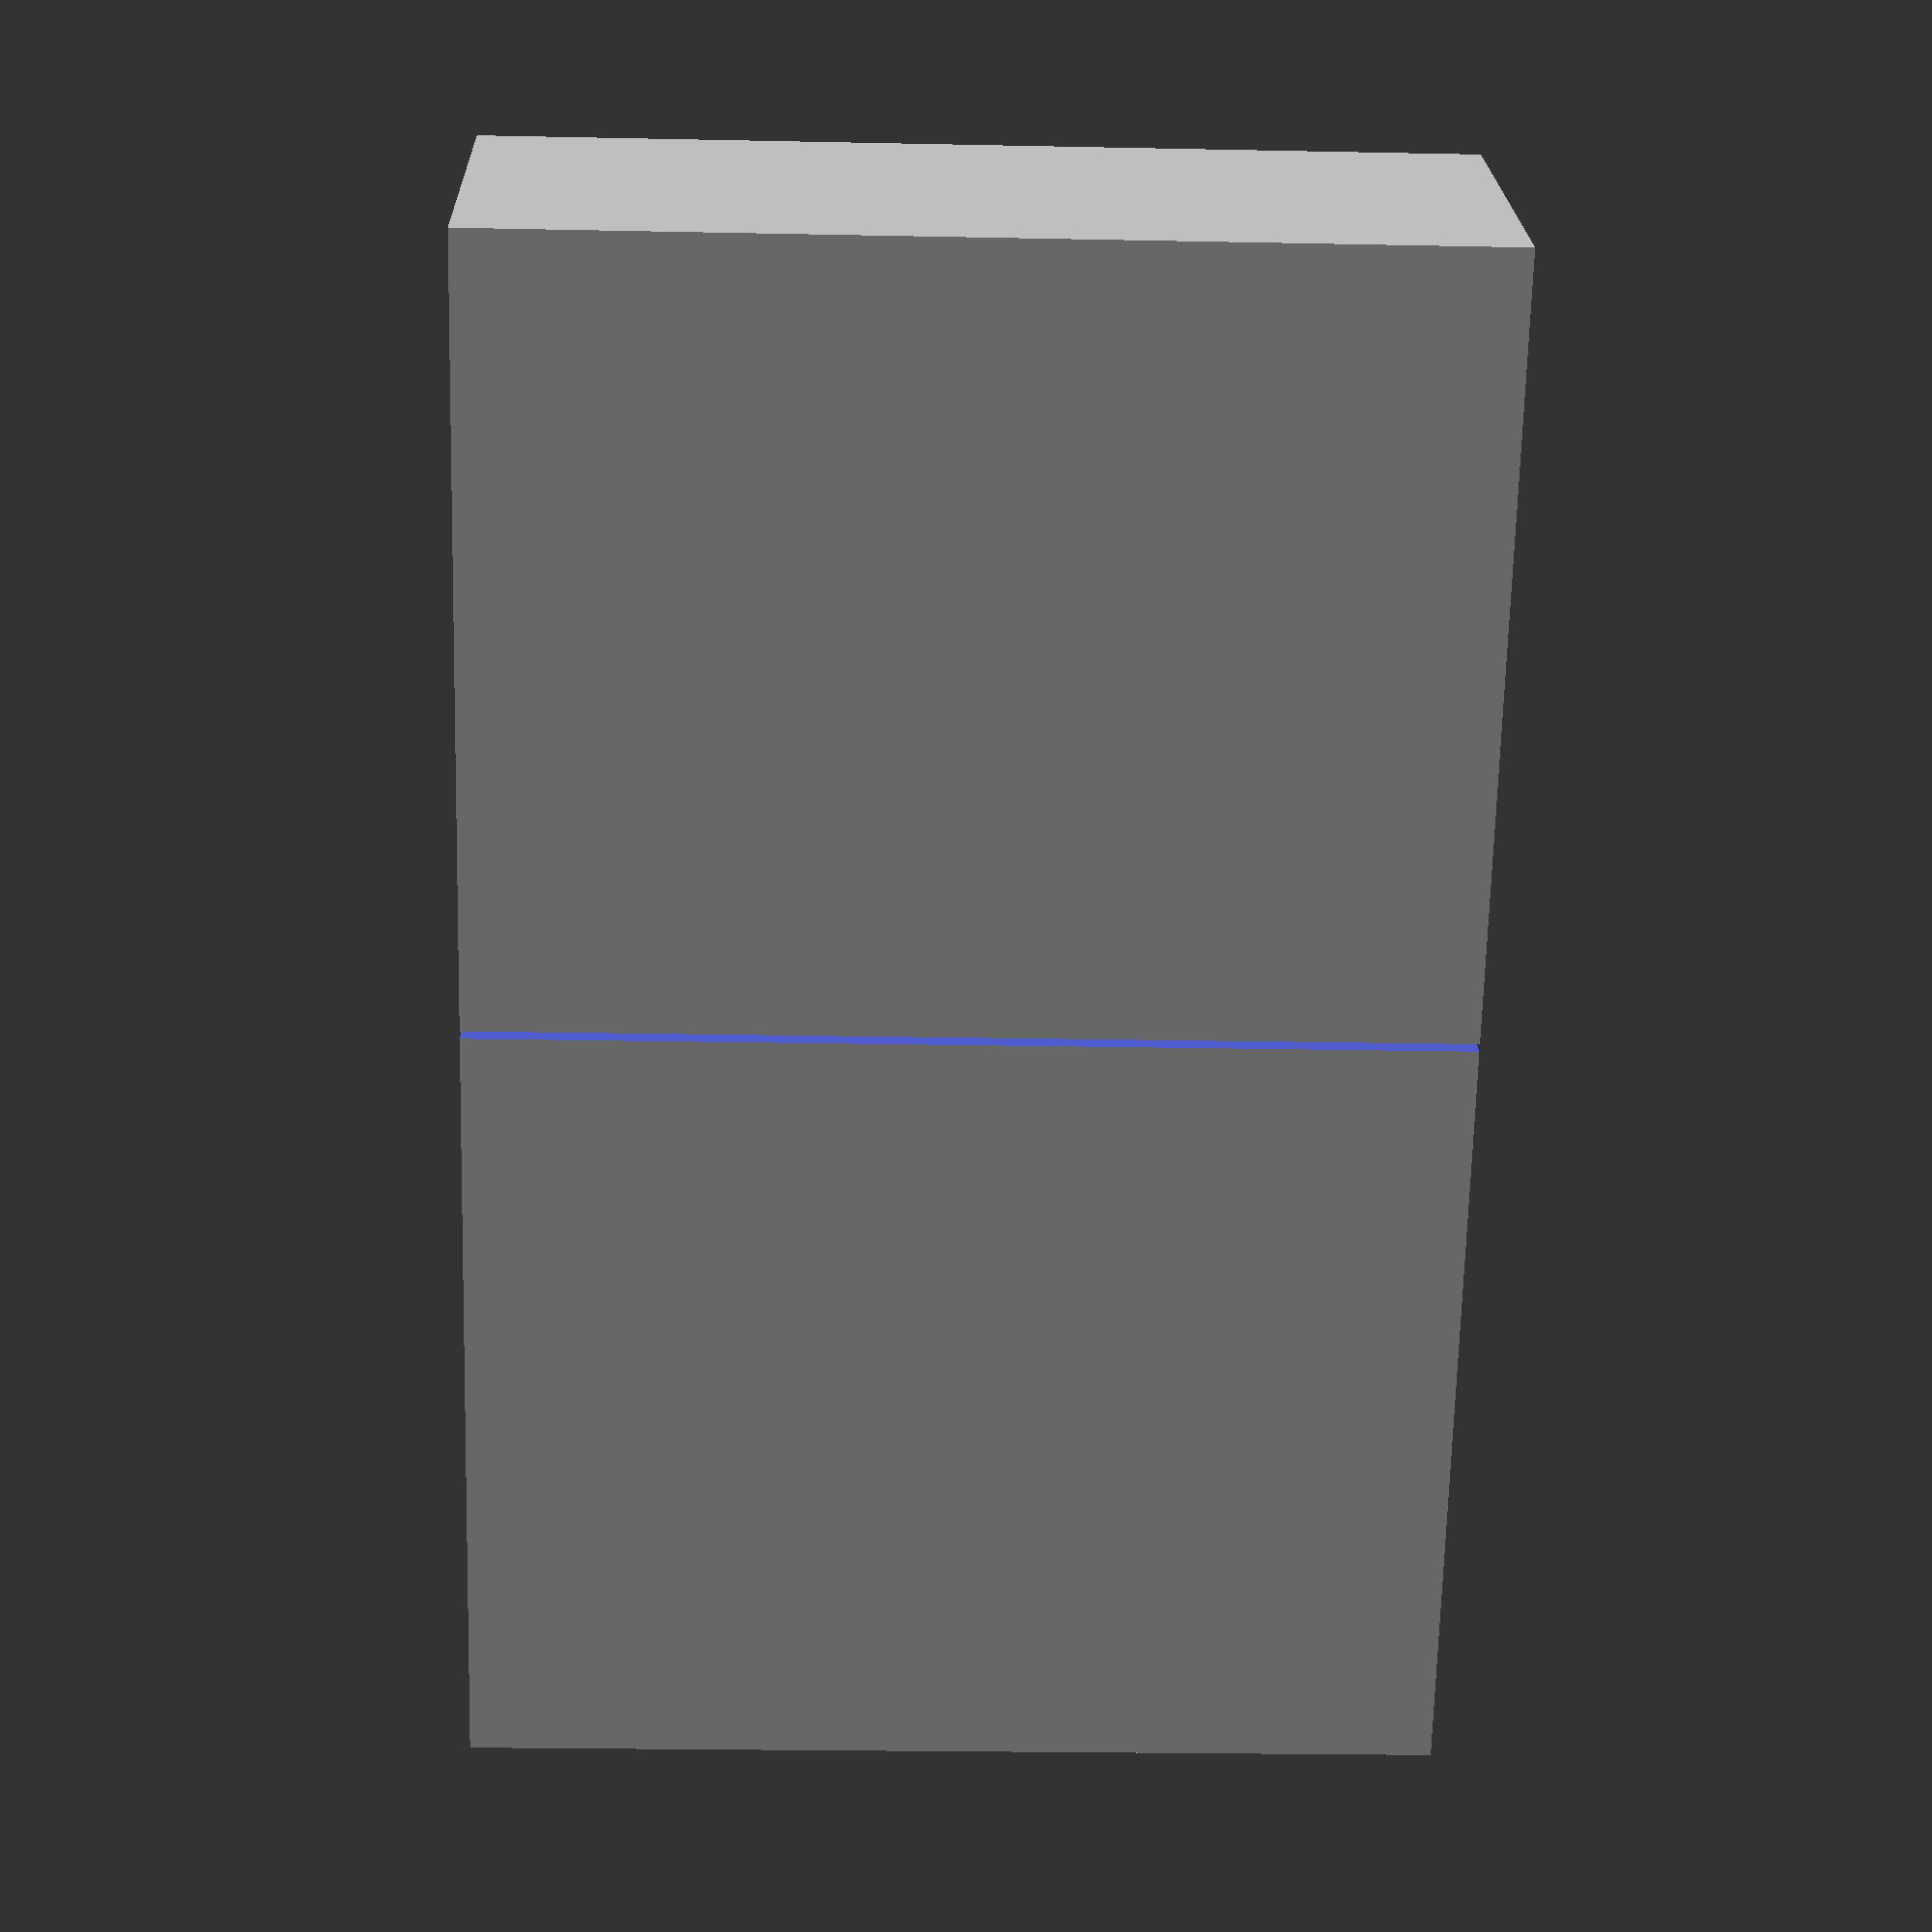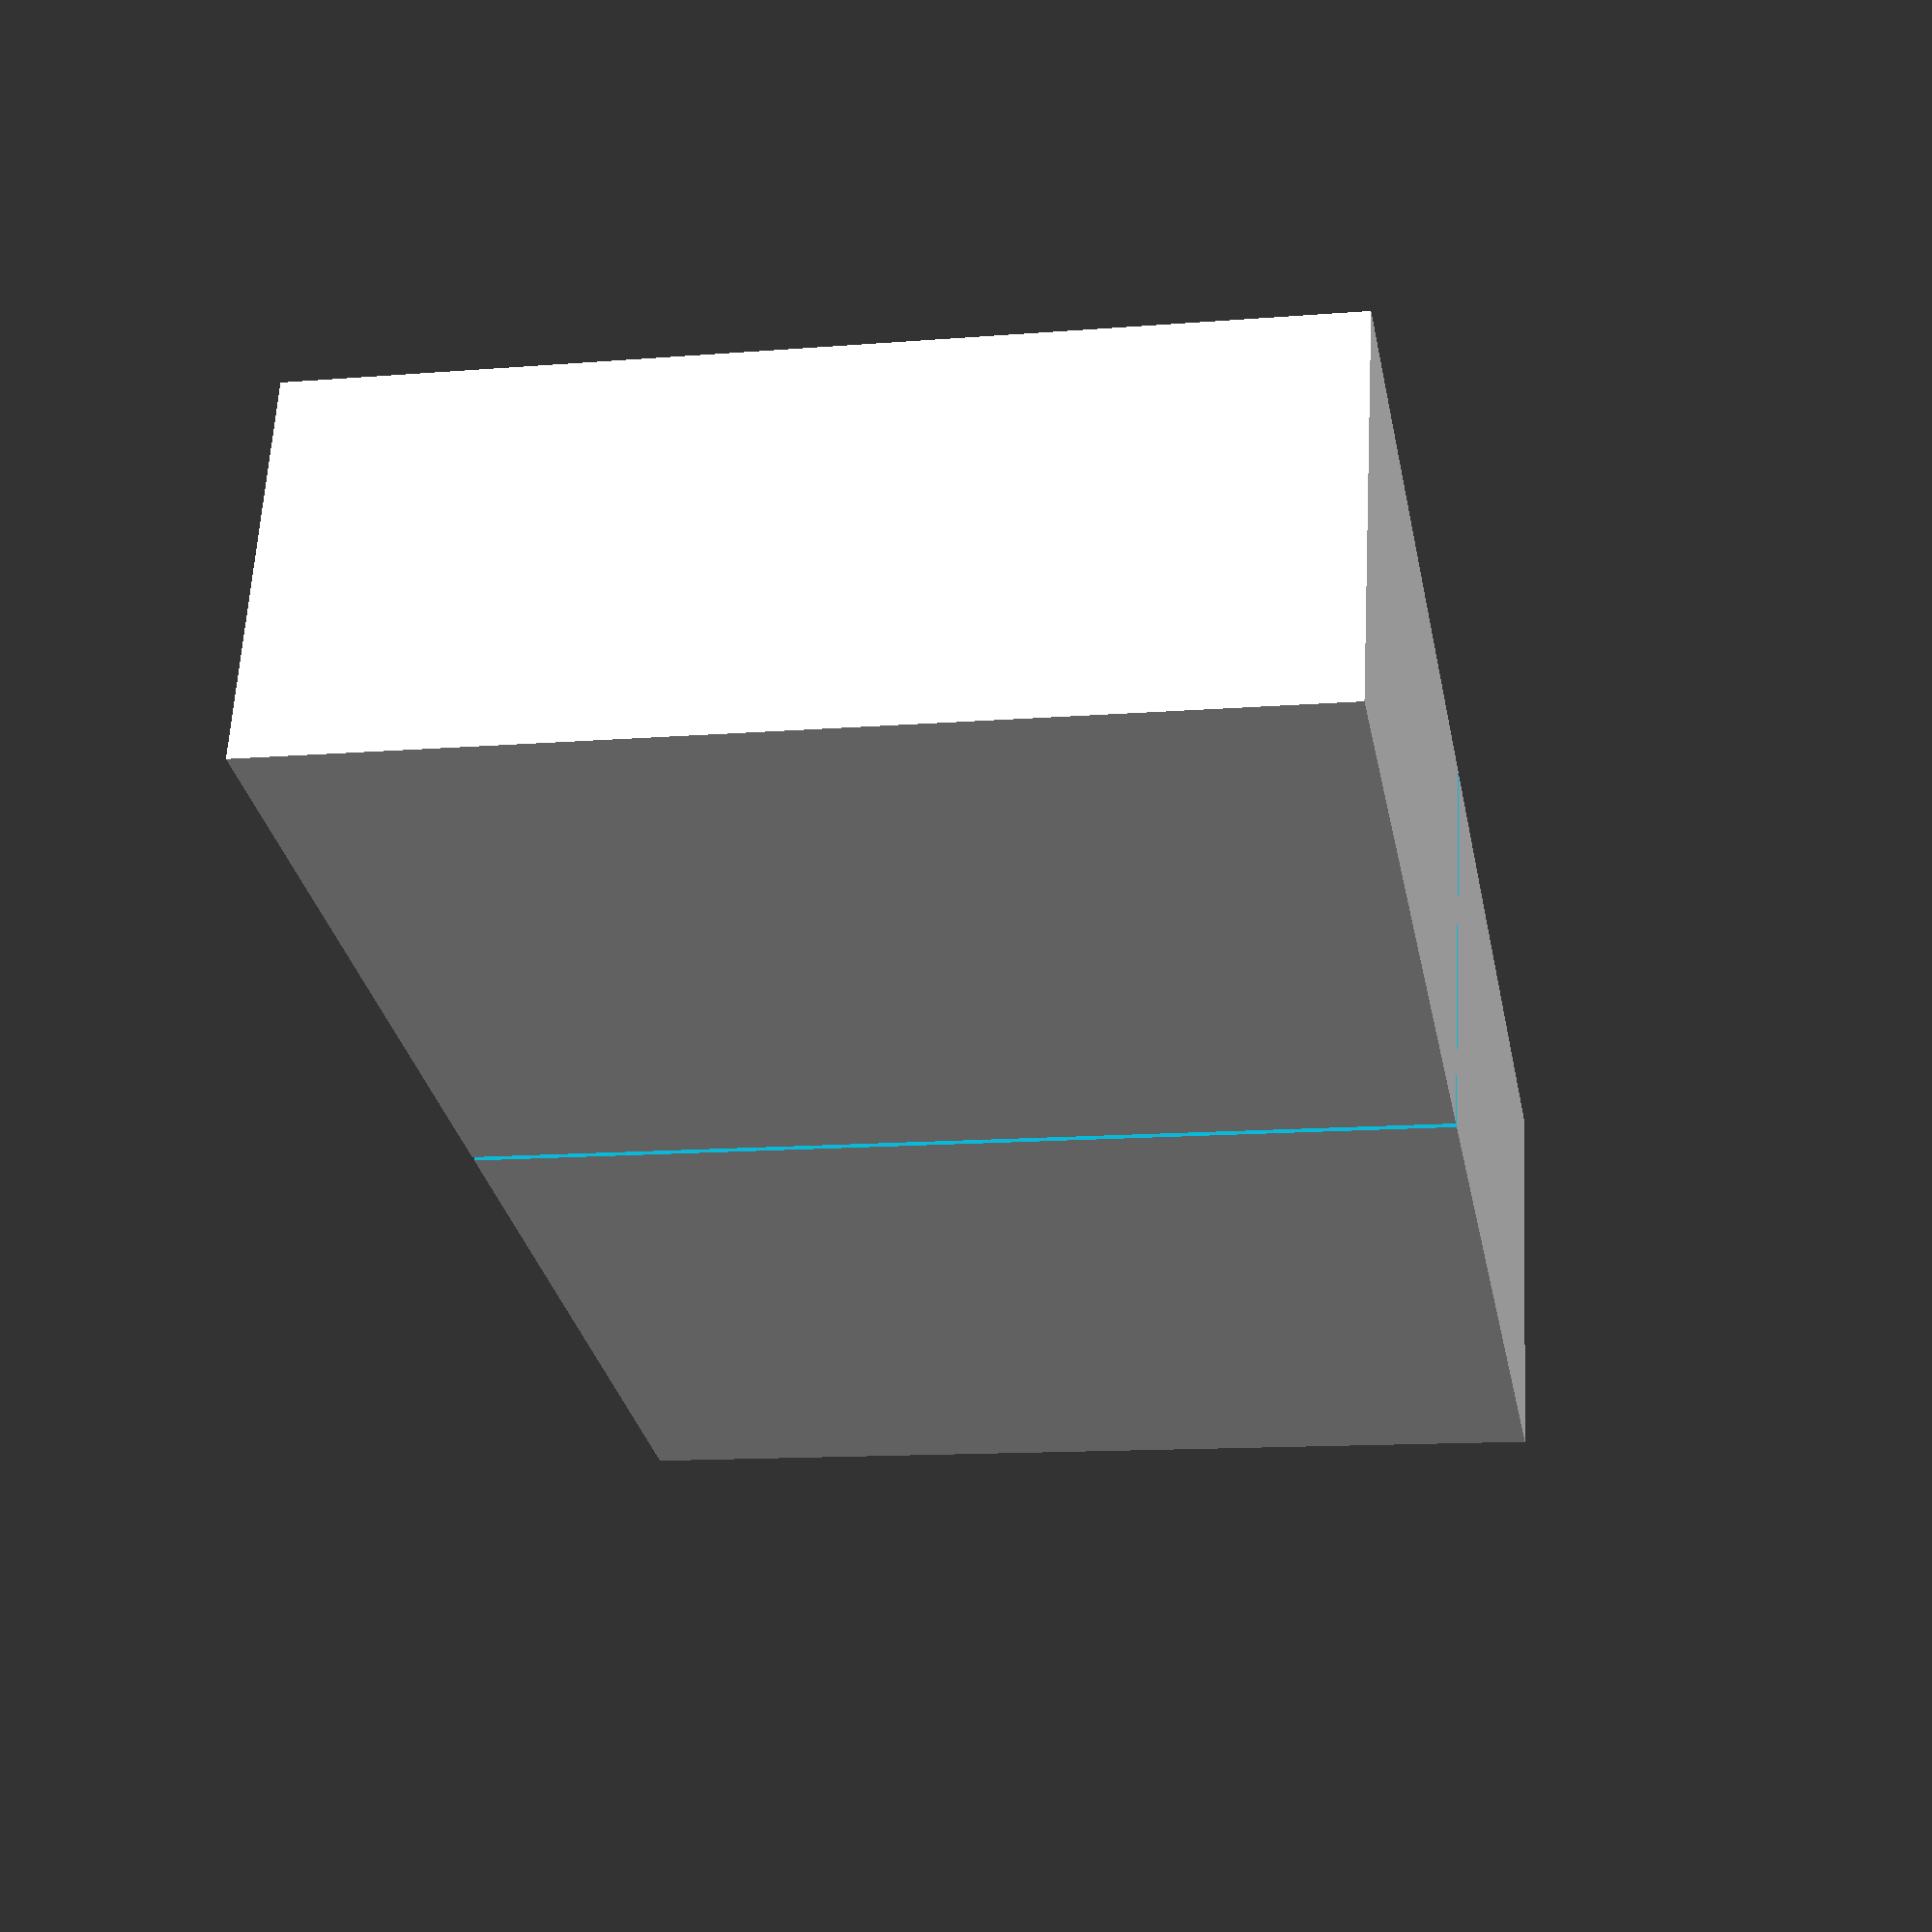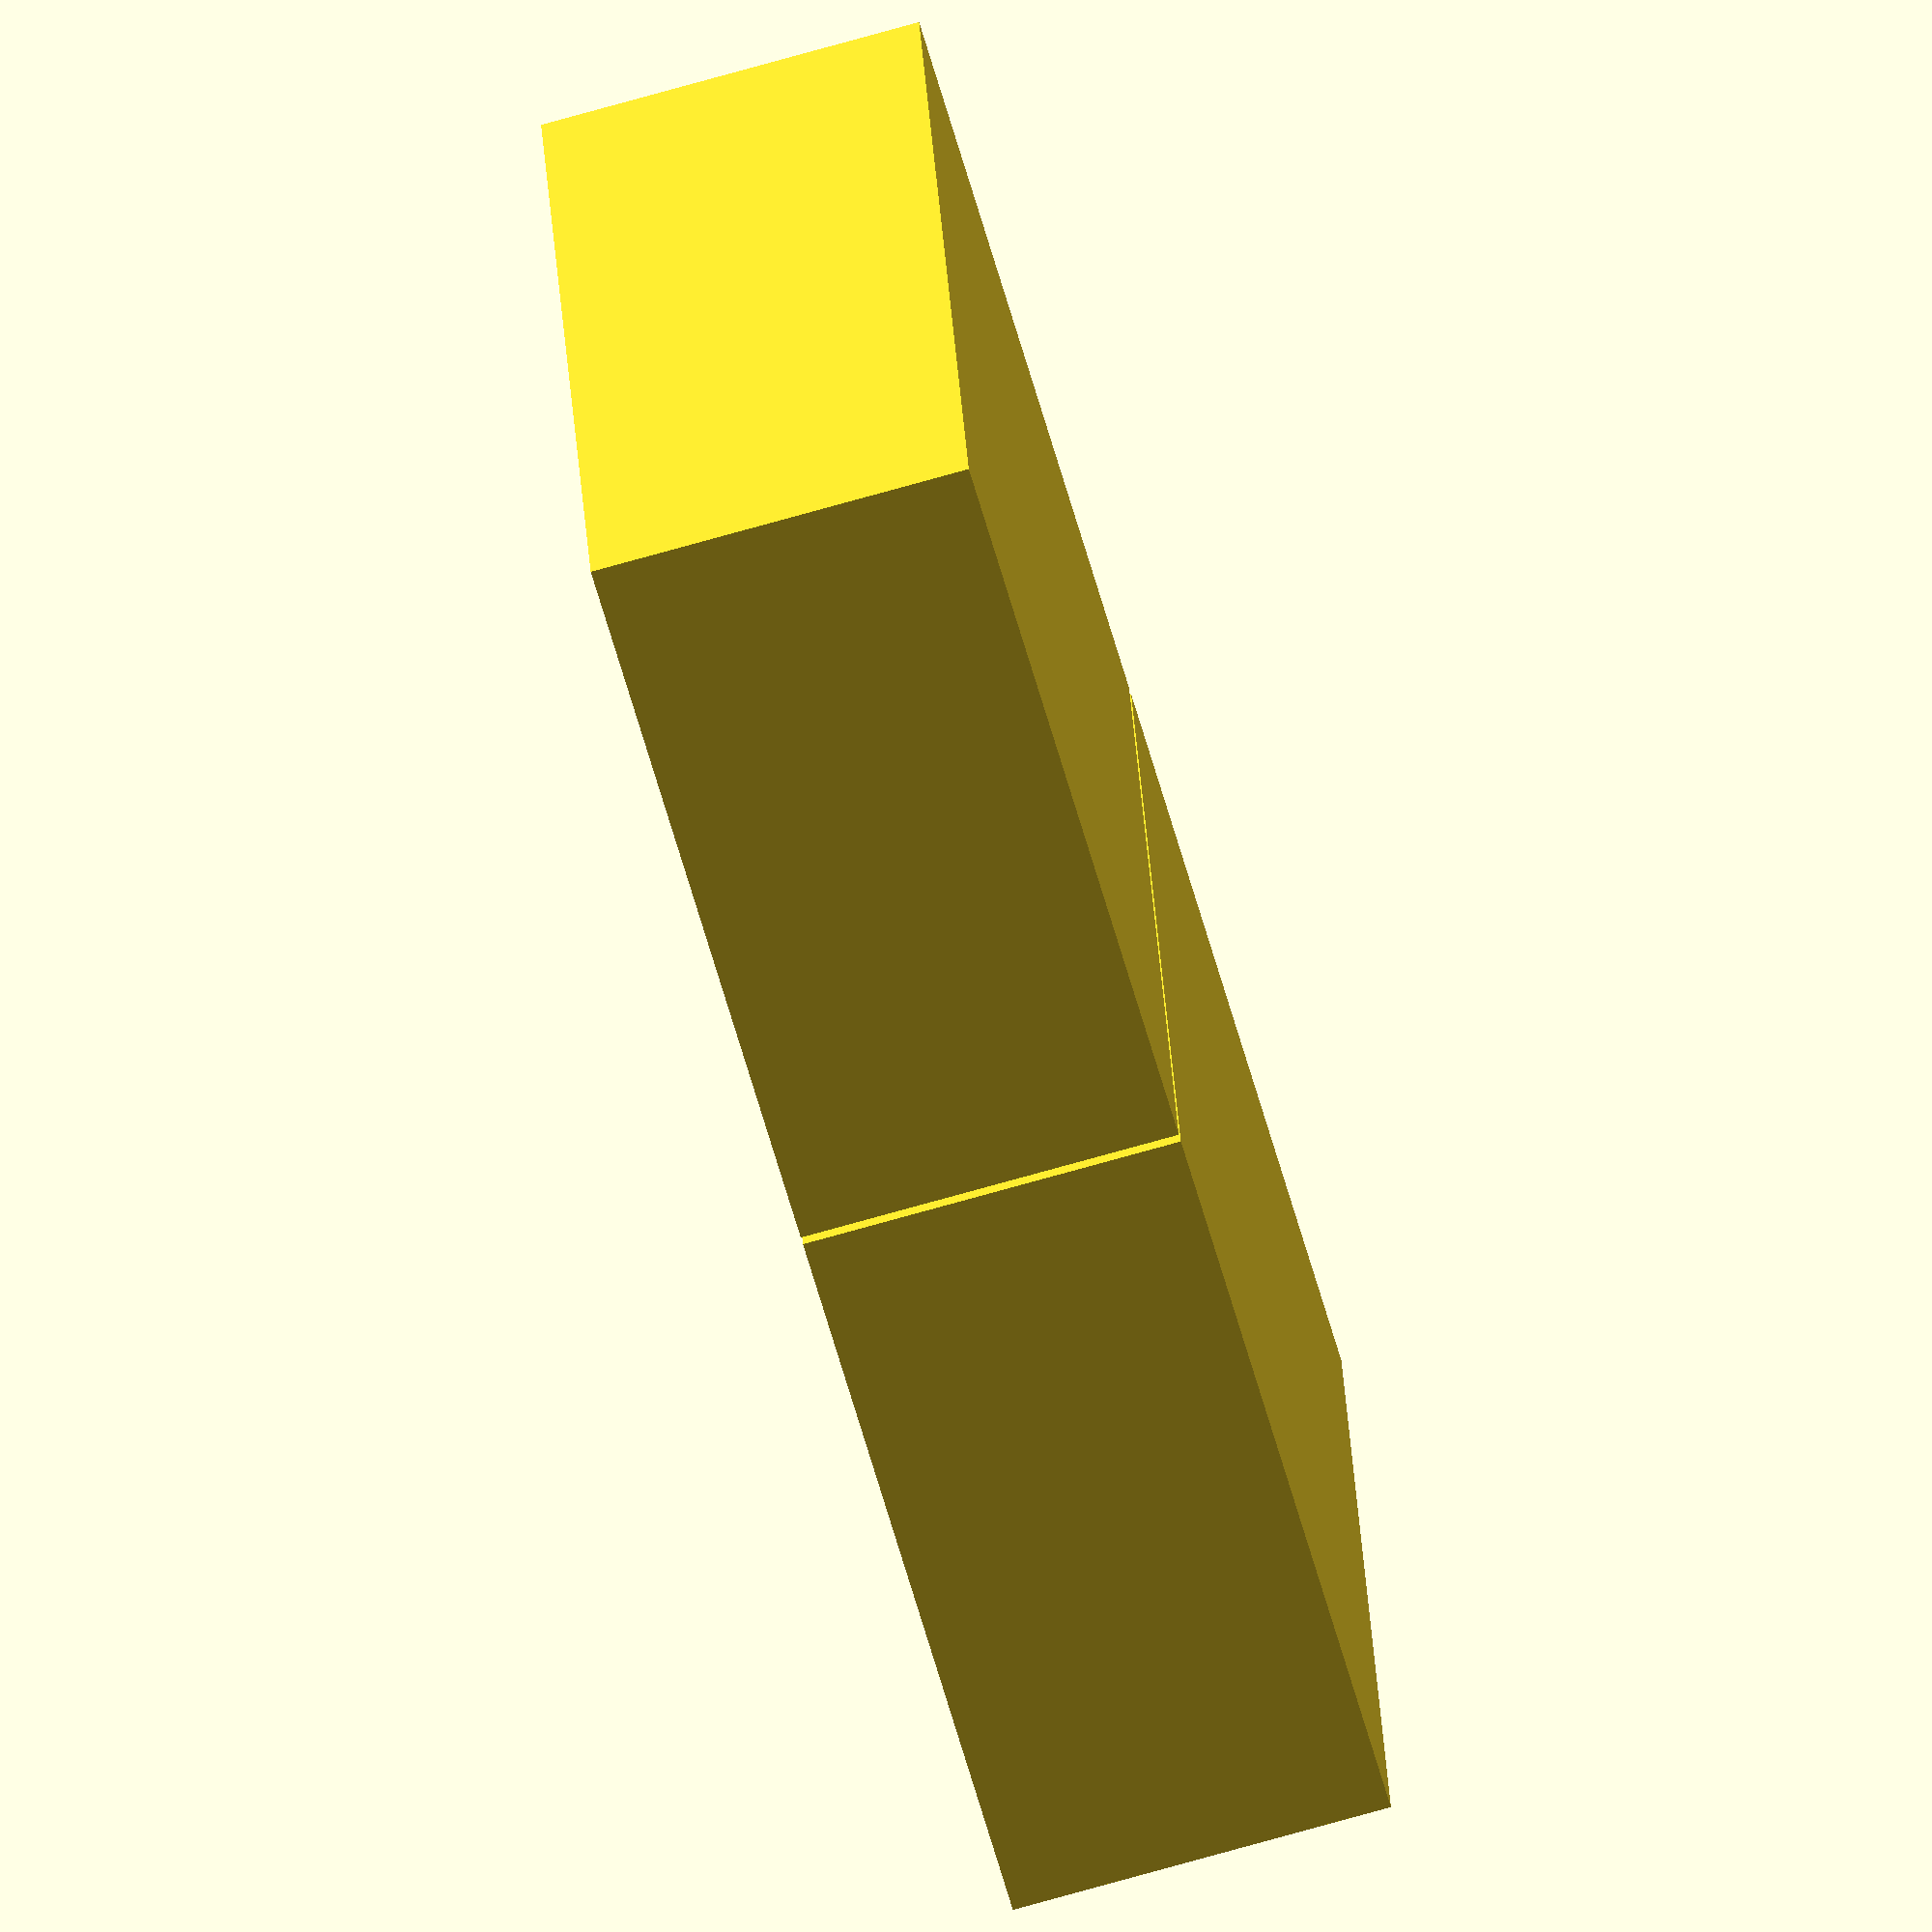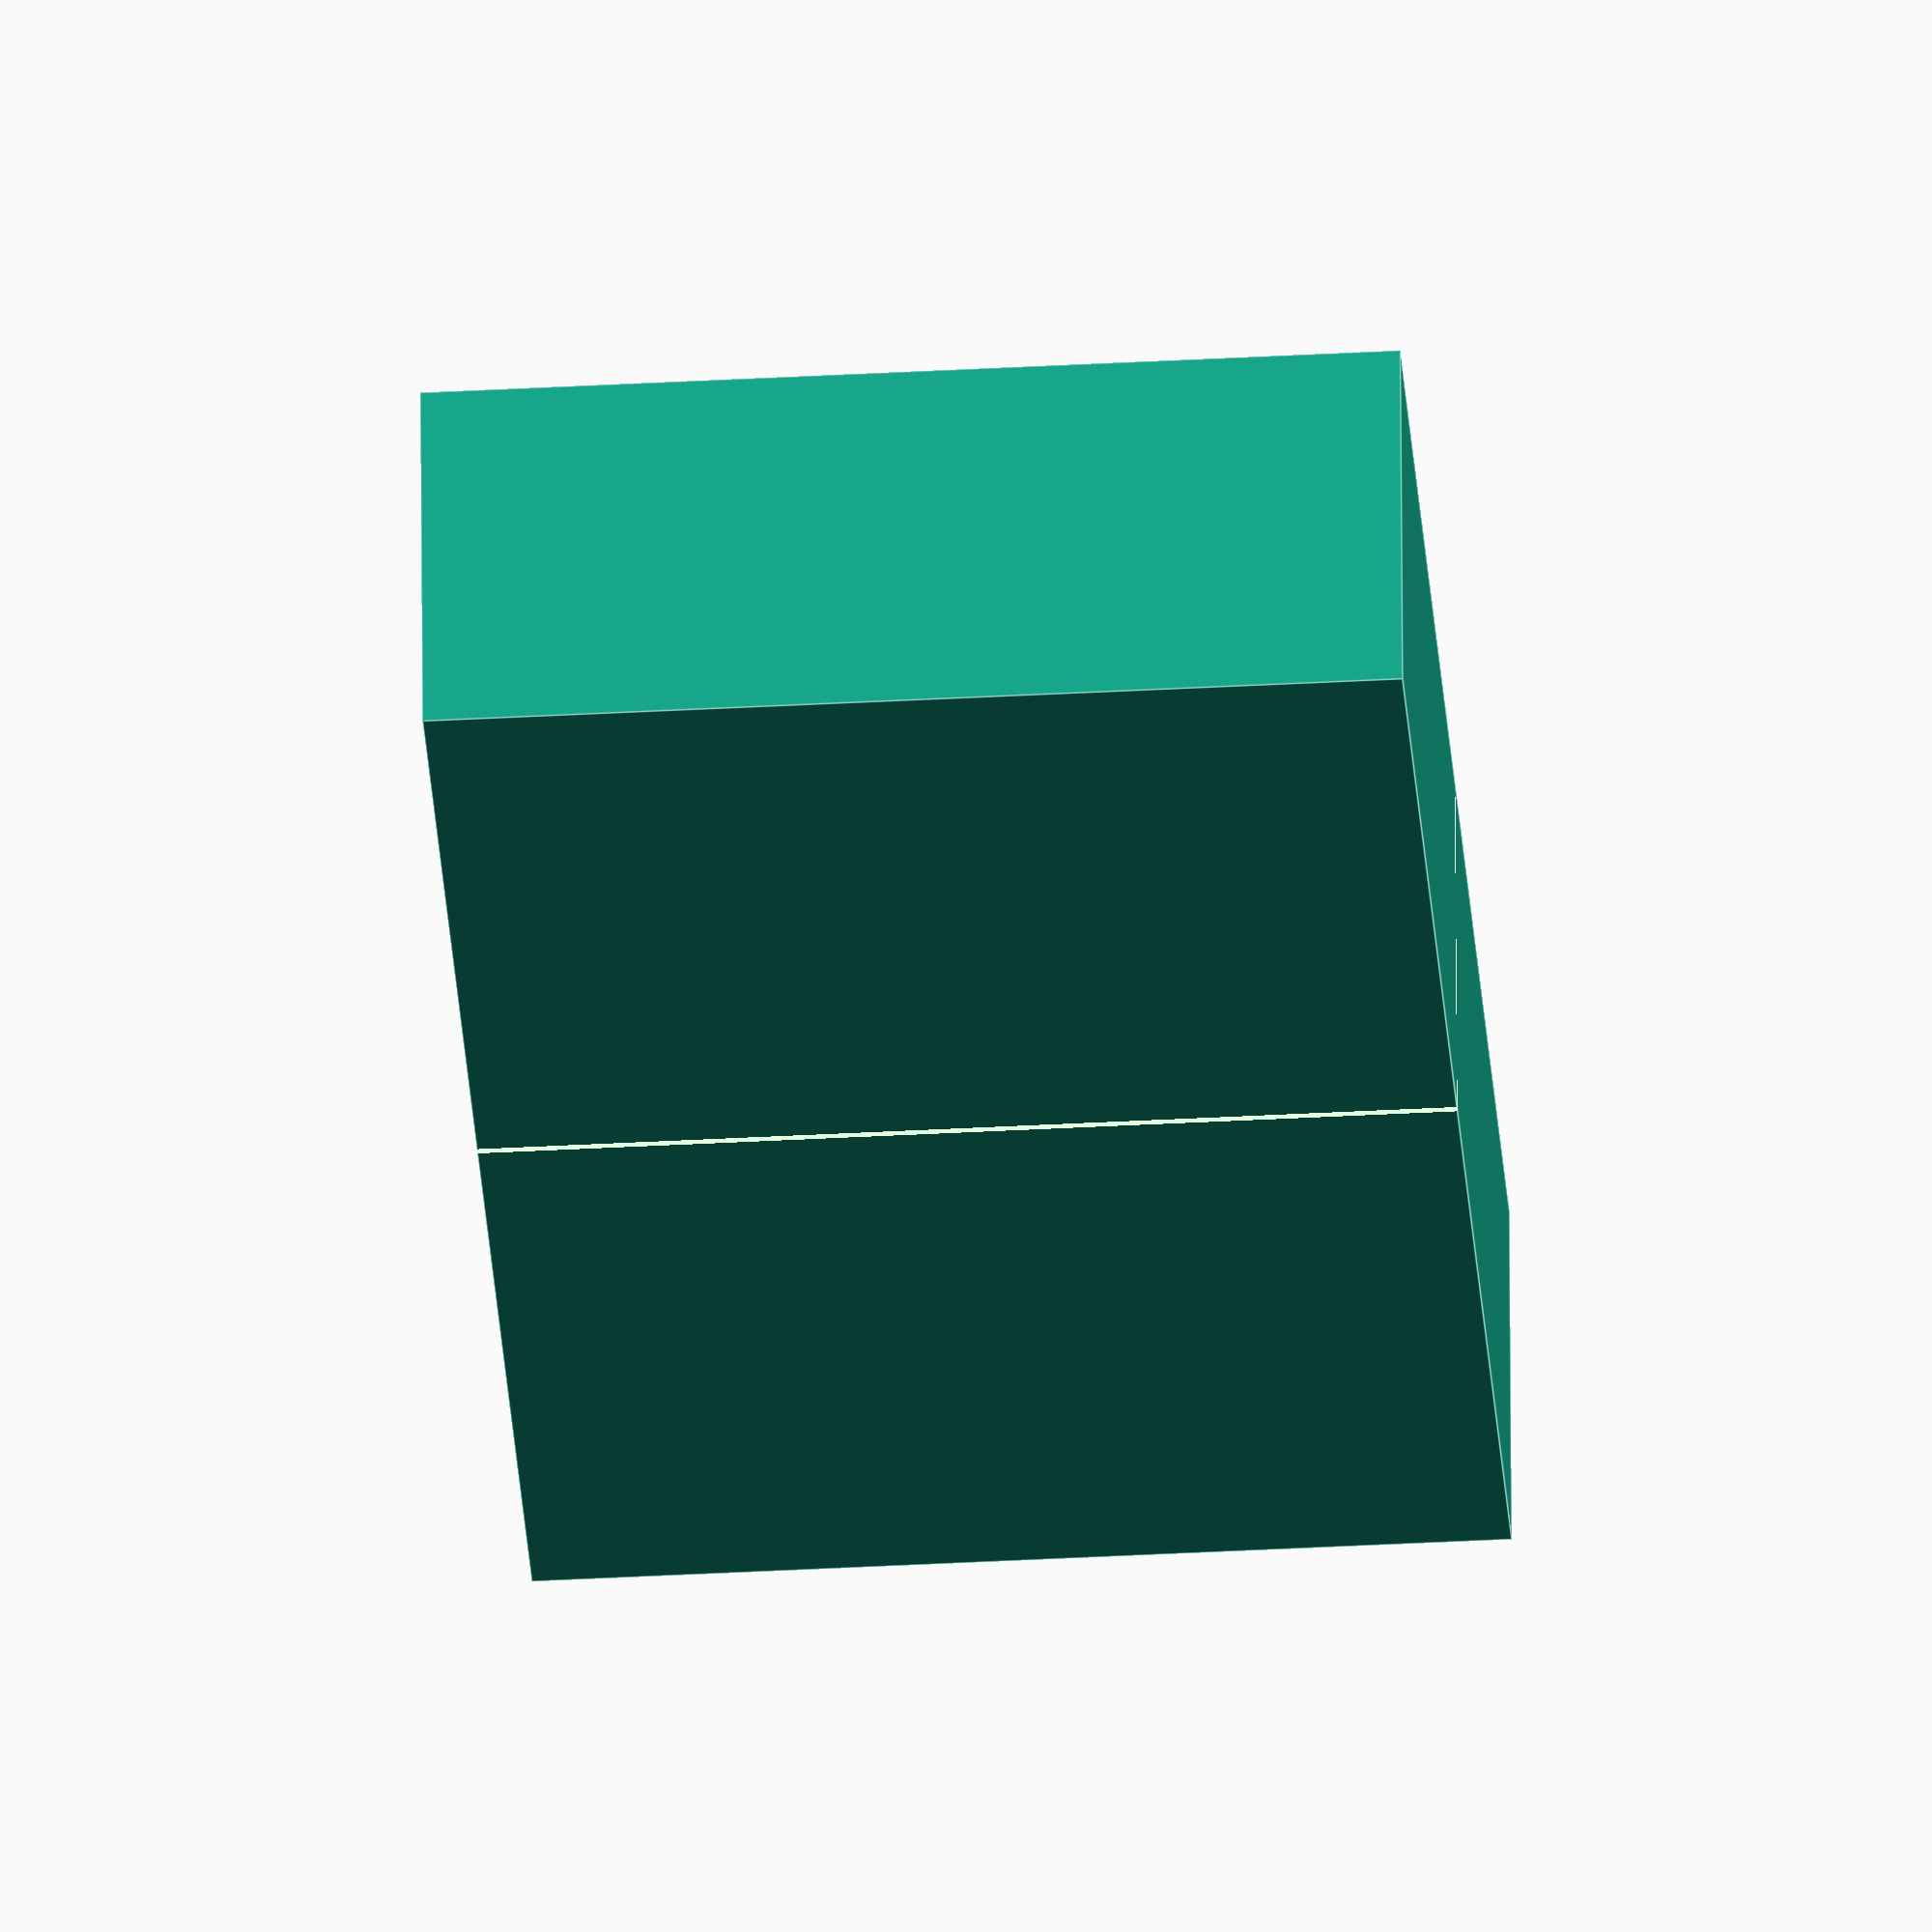
<openscad>

space = 0.4;
border = 2;

module elevatedKnuckle(d, w, hole = true){
  difference() {
    hull(){
        cylinder(d = d + 2*border, h = w - space, $fn = 64, center = false);
        translate([(d+2*border)/2 + border, (d+2*border)/2 + border, 0]) cube([d + 2*border, border, w - space]);
    }
    if (hole) translate([0, 0, -0.001]) cylinder(d = d, h = w + 0.002, $fn = 100, center = false);
  }
}

module knuckle(d, w, hole = true){
  difference() {
    hull(){
        cylinder(d = d + 2*border, h = w - space, $fn = 64, center = false);
        translate([(d+2*border)/2, border, 0]) cube([d + 2*border, border, w - space]);
    }
    if (hole) translate([0, 0, -0.001]) cylinder(d = d, h = w + 0.002, $fn = 100, center = false);
  }
}

module leaf(d, w, n, elevated = false, hole = true) {
  for (i = [0:n-1]) {
      translate([0,0,2*i*w]) if (elevated) elevatedKnuckle(d, w, hole); else knuckle(d, w, hole);
  }
}

module left_leaf(d, w, n, elevated = false, hole = true) {
  translate([0,0,2*(n-1)*w - space]) rotate([0,180,0]) leaf(d, w, n - 1, elevated, hole);
}

module pin(d, w, n) {
  cylinder(d = d - 2 * space, h = 2*n*w - w - space, $fn = 100, center = false);
}

// Print disassembled
// right = true => Print right leaf
// left = true => Print left leaf
// elevated = true => Print elevated knuckles
module hinge(d, w, n, elevated = false, right = true, left = false) {
  if (elevated){ 
      translate([0,-(d+2*border)/2 - 2*border,0]) {  
          if (right) leaf(d, w, n, elevated);
          if (left) left_leaf(d, w, n, elevated);
      }
  } else {    
      translate([0,-(d+2*border)/2,0]) {  
          if (right) leaf(d, w, n, elevated);
          if (left) left_leaf(d, w, n, elevated);
      }
  }  
}

// Print "in place" with pin
// open = true => The hinge can be disassembled
module assembledHinge(d, w, n, right = true, left = false, open = false) {
  translate([0,-(d+2*border)/2 - 2*border,0]) {  
    if (right) { 
      leaf(d, w, n, elevated = true, hole = false);
      pin(d, w, n);
    }
    if (left) {
      difference() {
        left_leaf(d, w, n, elevated = true);
        if (open) translate([-(d + 3*border),-d/2,0]) cube([d + 3*border, d,  2*n*w - w - space]);
      }      
    }
  }   
}

module hingeExample() {
  hinge2(5, 5, 3, right = true, left = true);
  difference() {
      translate([-20,0,0]) cube([40,10,25]);
      translate([-18,2,2]) cube([36,6,21]);
      translate([-0.1,-1,-1])cube([0.2,30,50]);
  }
}

hingeExample();
</openscad>
<views>
elev=201.2 azim=227.1 roll=272.1 proj=p view=solid
elev=12.2 azim=343.8 roll=101.0 proj=p view=wireframe
elev=332.9 azim=74.4 roll=357.1 proj=o view=wireframe
elev=38.0 azim=4.7 roll=94.0 proj=o view=edges
</views>
